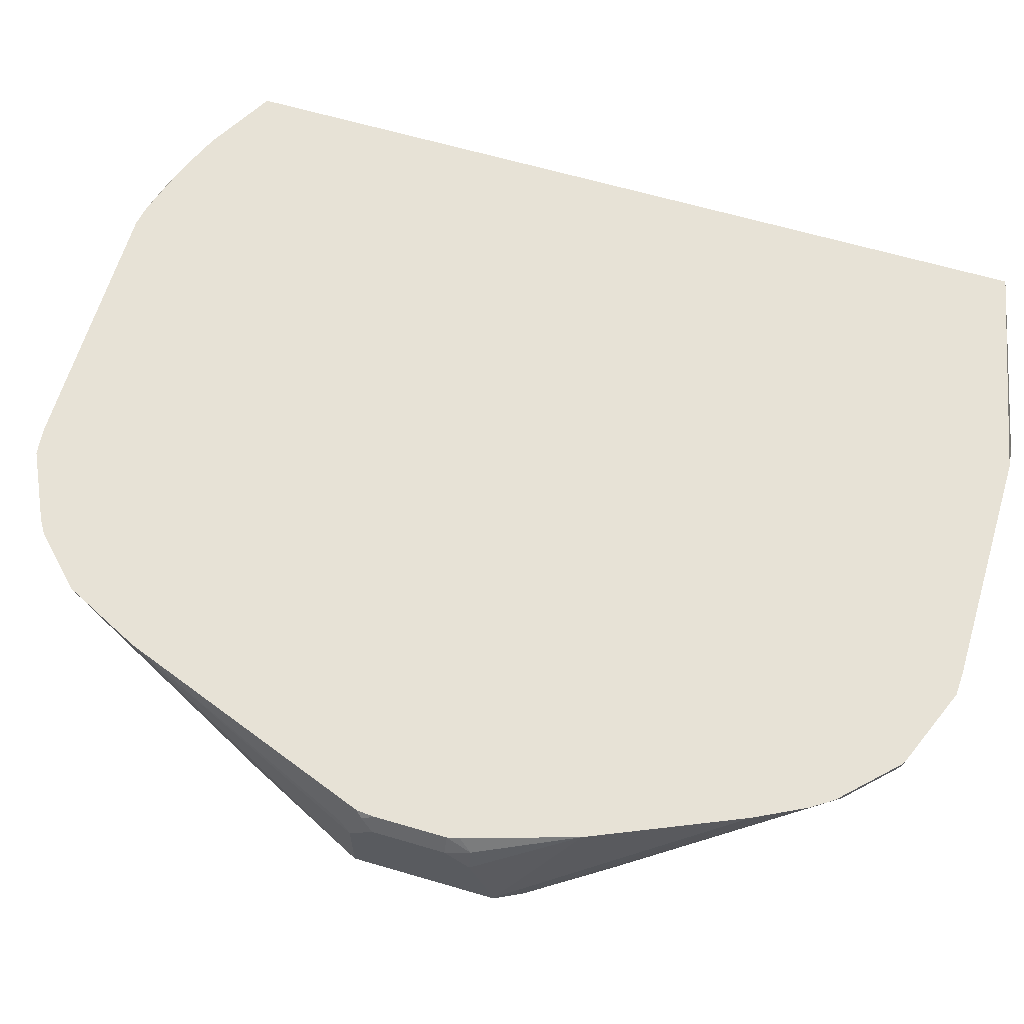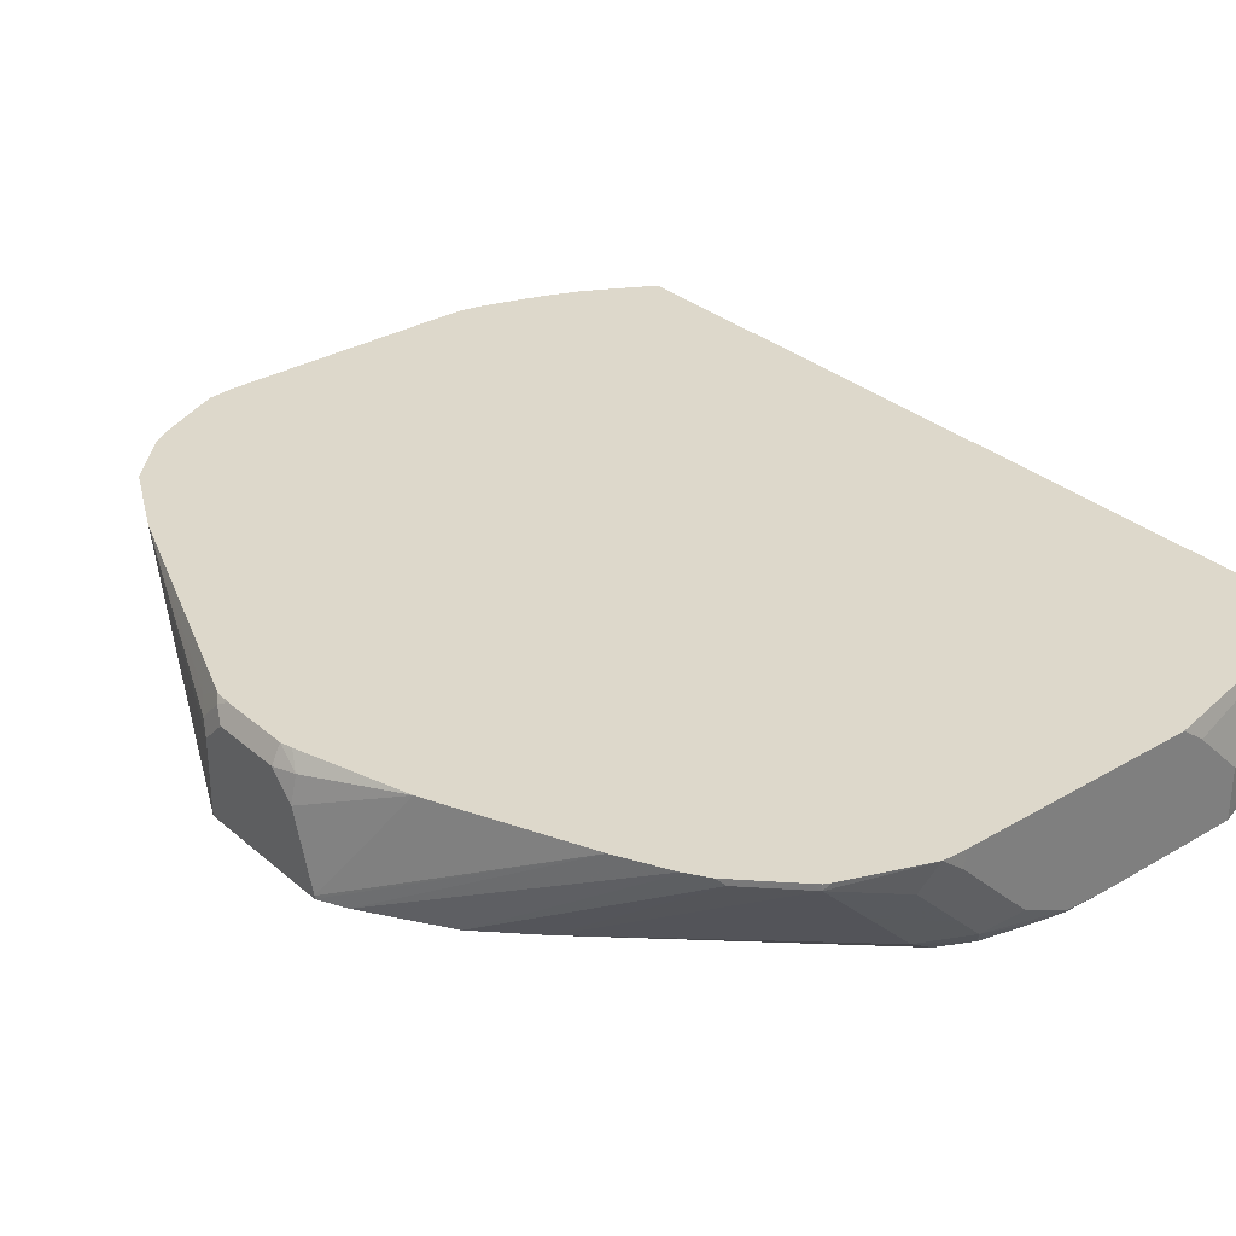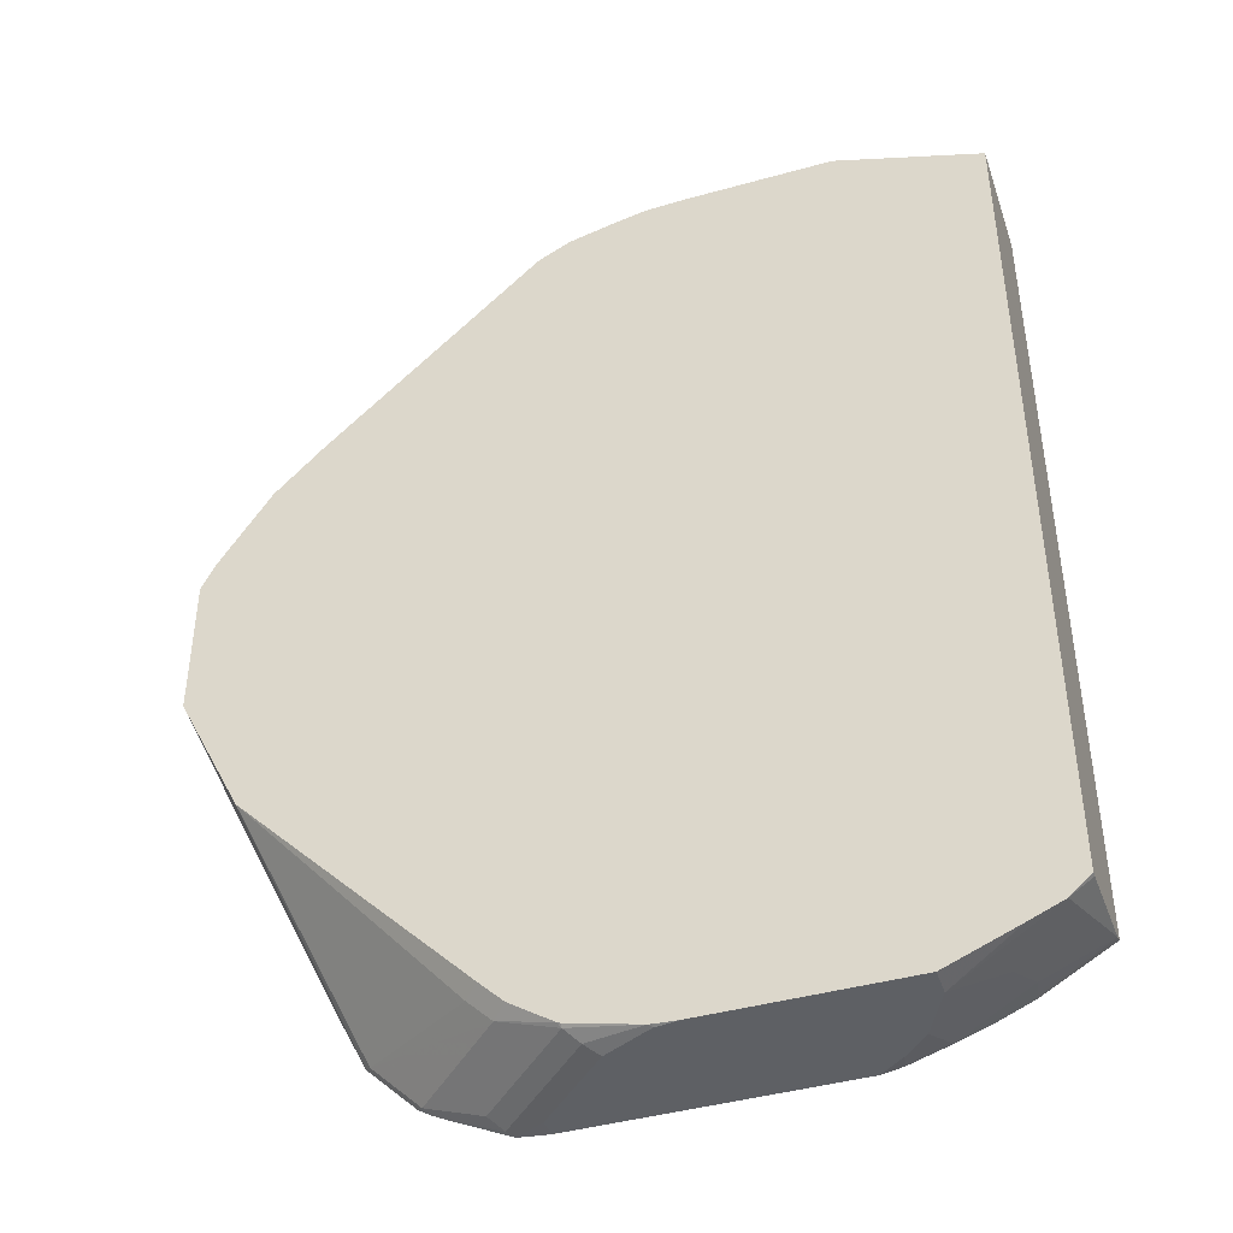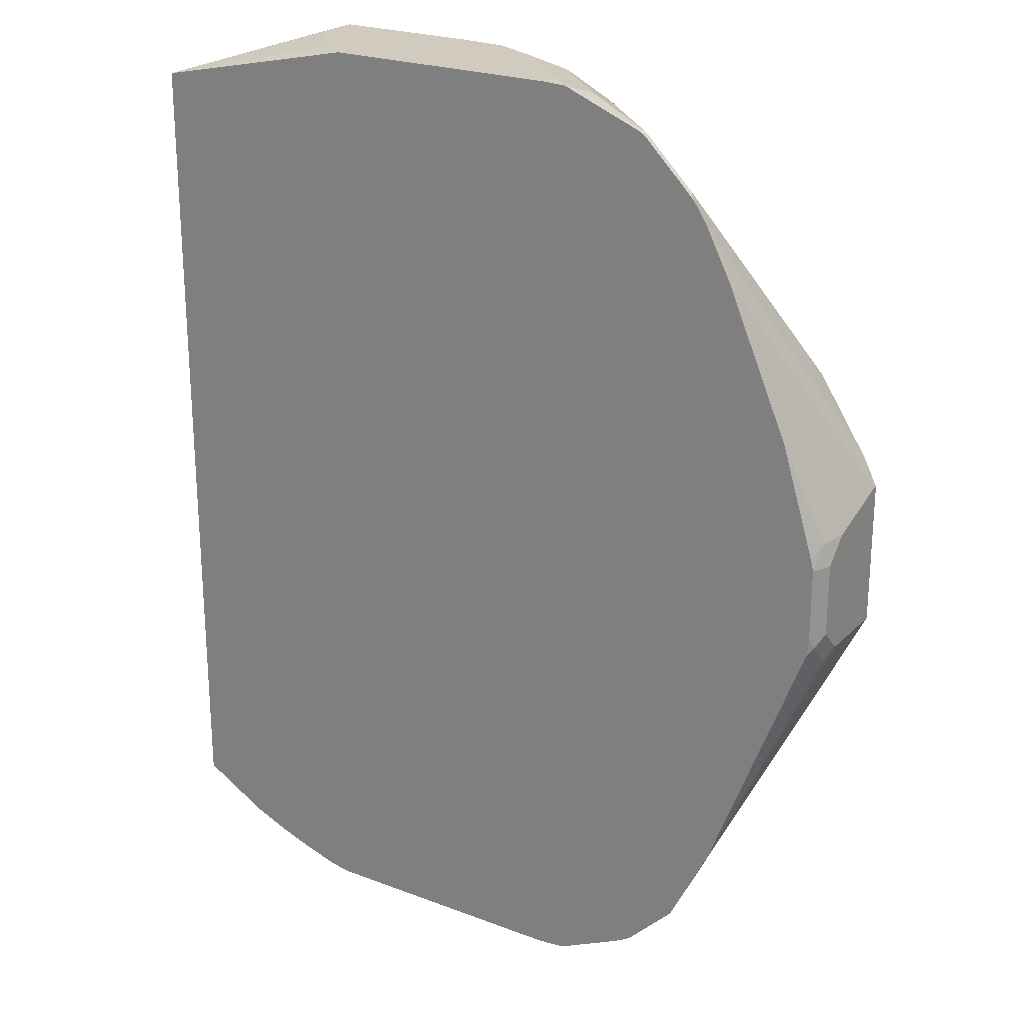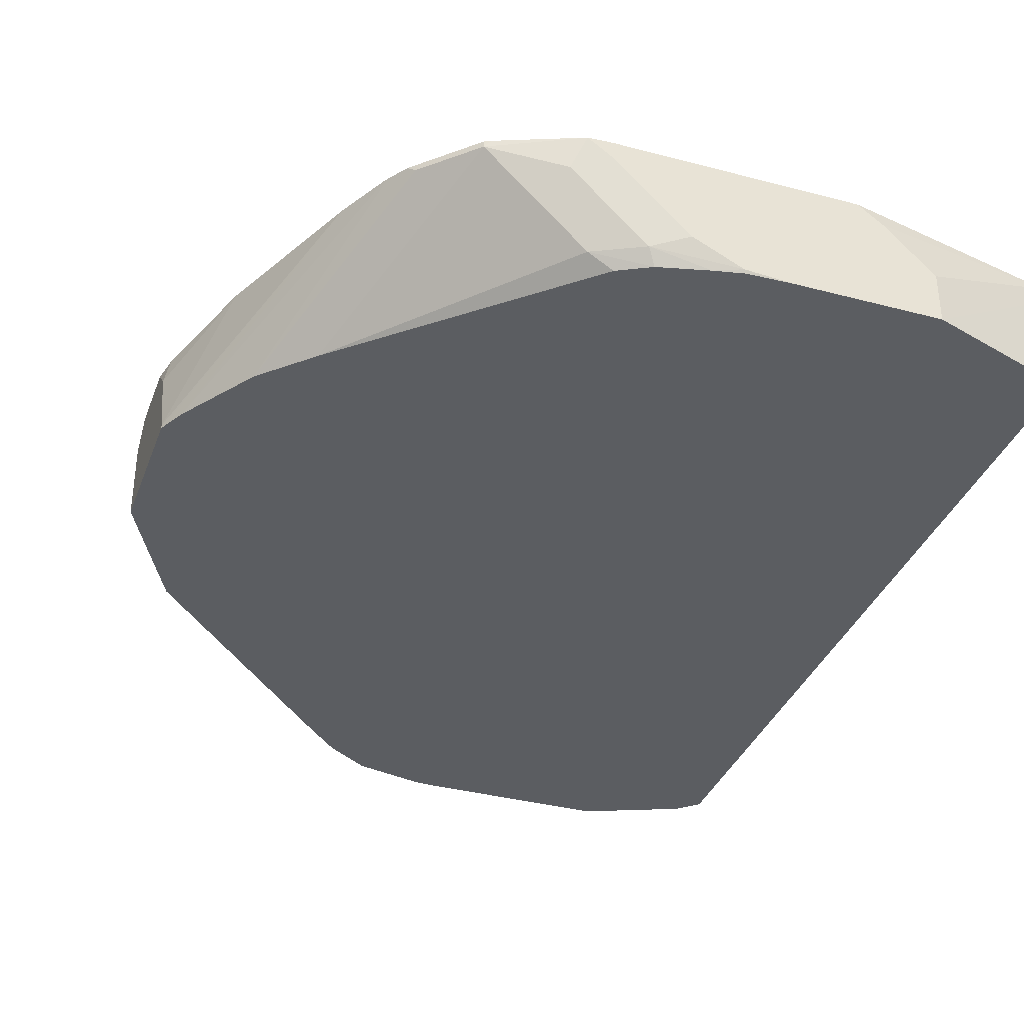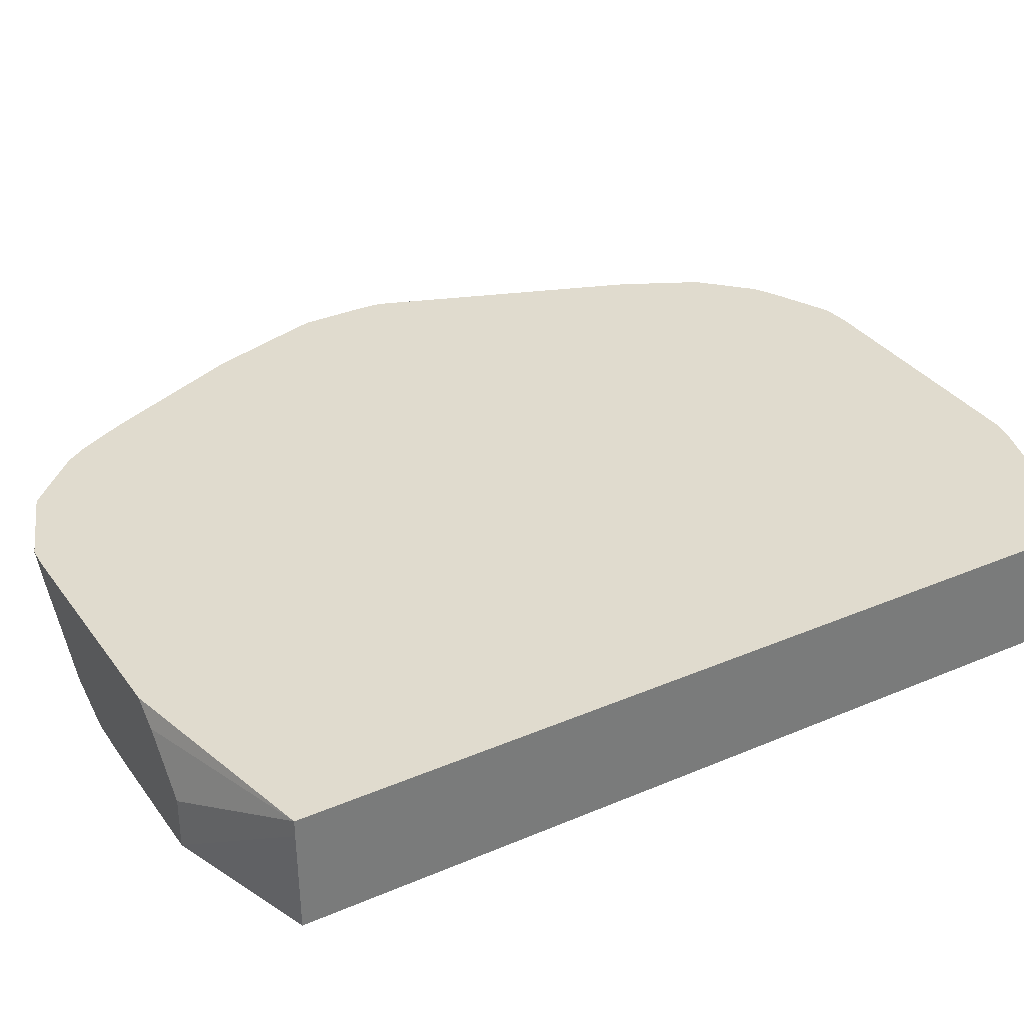
<metadata>
{"format":"obj","ext":"obj","renderer":"f3d","projection":"perspective","resolution":1024,"background":"white","views":[{"elev":63.0,"azim":-73.4,"up":"+Y"},{"elev":31.5,"azim":-39.8,"up":"+Y"},{"elev":-43.0,"azim":18.3,"up":"+Z"},{"elev":23.6,"azim":-147.6,"up":"+Z"},{"elev":-35.8,"azim":-19.2,"up":"+Y"},{"elev":33.5,"azim":59.7,"up":"+Y"}]}
</metadata>
<code>
v -0.3798 -0.02152 0.09492
v -0.369 -0.02152 0.1164
v -0.2929 0.07134 0.2705
v -0.3798 -0.01899 0.09492
v -0.3798 -0.02152 -0.01893
v -0.3292 -0.02152 0.1772
v -0.2722 0.06963 0.3102
v -0.2725 0.07134 0.3105
v -0.3435 0.07134 0.1536
v -0.3798 0.03798 0.07595
v -0.3798 0.03798 -0.01893
v -0.2931 0.07134 -0.2229
v -0.2802 0.07134 -0.2492
v -0.2612 0.07134 -0.2872
v -0.3364 -0.02152 -0.1059
v -0.2912 -0.02152 0.2152
v -0.2564 0.06647 0.3324
v -0.2612 0.07134 0.3275
v -0.3703 0.07134 0.06636
v -0.3751 0.05935 0.07595
v -0.3798 0.05697 0.05692
v -0.3751 0.04748 -0.02845
v -0.3798 0.05697 2.975e-05
v -0.368 0.05697 -0.03797
v -0.3714 0.07134 -0.01432
v -0.2515 0.07134 -0.2969
v -0.2564 0.06647 -0.2896
v -0.3292 -0.02152 -0.1202
v -0.33 -0.02152 -0.1186
v -0.1234 -0.02152 0.3703
v -0.1424 -0.009491 0.3703
v -0.1804 0.02848 0.3703
v -0.2184 0.06647 0.3703
v -0.2374 0.06647 0.3513
v -0.2564 0.07134 0.3324
v -0.2515 0.07134 0.3372
v -0.3726 0.07134 0.05692
v -0.3751 0.06647 -0.009489
v -0.3726 0.07134 2.975e-05
v -0.2232 0.07134 -0.3252
v -0.2184 0.06647 -0.3276
v -0.1804 0.02848 -0.3276
v -0.1424 -0.009491 -0.3276
v -0.1804 0.009497 -0.3086
v -0.1614 -0.009491 -0.3086
v -0.1494 -0.02152 -0.3051
v -0.09845 -0.02152 0.3833
v -0.1044 -0.009491 0.3893
v -0.1234 0.009497 0.3893
v -0.1424 0.02848 0.3893
v -0.2135 0.07134 0.3727
v -0.2184 0.07134 0.3703
v -0.2232 0.07134 0.3654
v -0.1614 0.04748 0.3893
v -0.151 0.07134 0.3979
v -0.2135 0.07134 -0.3313
v -0.1709 0.05697 -0.349
v -0.09493 -0.01899 -0.349
v -0.09743 -0.02152 -0.3458
v -0.1304 -0.02152 -0.3241
v -0.1354 -0.02152 -0.3191
v -0.05955 -0.02152 0.3928
v -0.03802 -0.01899 0.3988
v -0.07596 7.54e-06 0.3988
v -0.1329 0.05697 0.3988
v -0.1329 0.07134 0.3988
v -0.2043 0.07134 -0.3359
v -0.1614 0.06647 -0.3561
v -0.1234 0.02848 -0.3561
v -0.08544 -0.009491 -0.3561
v -0.04052 -0.02152 -0.3596
v -0.09493 -0.02152 -0.347
v -0.03676 -0.02152 0.3976
v -0.01851 -0.02152 0.3983
v -1.516e-05 -0.02152 0.3988
v 0.05696 0.07134 0.3988
v -0.1566 0.07134 -0.3585
v -0.1329 0.05697 -0.3609
v -0.07596 7.54e-06 -0.3609
v -0.03802 -0.01899 -0.3609
v -0.03802 -0.02152 -0.3599
v 0.1139 -0.02152 0.3988
v 0.07593 0.05697 0.3988
v 0.2296 0.07134 0.3617
v -0.1519 0.07134 -0.3591
v -0.1329 0.07134 -0.3609
v -0.01905 -0.02152 -0.3609
v 0.1139 0.01899 0.3988
v 0.2296 -0.02152 0.3608
v 0.2296 0.05867 0.3617
v 0.09496 0.03798 0.3988
v 0.2296 0.07134 -0.2964
v 0.07593 0.07134 -0.3609
v 0.1329 -0.02152 -0.3609
v 0.2296 -0.02152 -0.3125
v 0.2296 0.06059 -0.3014
v 0.1756 0.07134 -0.3275
v 0.09496 0.05697 -0.3609
v 0.09203 0.07134 -0.358
v 0.1874 -0.02152 -0.3383
v 0.1329 7.54e-06 -0.3609
v 0.2132 -0.02152 -0.3272
v 0.2296 -0.0173 -0.3125
v 0.1963 0.02532 -0.3292
v 0.1804 0.04748 -0.3323
v 0.1772 0.0633 -0.3292
v 0.1234 0.06647 -0.3513
v 0.1491 0.07134 -0.3389
v 0.1139 0.03798 -0.3609
v 0.121 0.07134 -0.3489
v 0.1709 0.01899 -0.3418
v 0.1994 -0.009491 -0.3323
v 0.1519 0.05697 -0.3418
v 0.1283 0.07134 -0.3464
f 58 69 70
f 57 69 58
f 57 68 69
f 56 68 57
f 56 67 68
f 54 65 55
f 58 70 71
f 50 65 54
f 49 65 50
f 55 65 66
f 58 71 72
f 63 91 83
f 62 73 63
f 63 73 74
f 63 74 75
f 63 75 82
f 63 82 88
f 63 88 91
f 63 83 76
f 63 76 66
f 63 66 65
f 63 65 64
f 49 64 65
f 67 77 68
f 58 72 59
f 48 64 49
f 33 50 54
f 48 62 63
f 68 77 78
f 30 47 31
f 31 47 48
f 31 48 49
f 31 49 32
f 32 49 50
f 32 50 33
f 33 51 52
f 33 52 53
f 33 53 34
f 33 54 55
f 33 55 51
f 34 53 36
f 40 56 41
f 41 56 57
f 41 57 42
f 42 57 58
f 42 58 43
f 43 58 59
f 43 59 60
f 43 60 61
f 43 61 46
f 43 46 45
f 43 45 44
f 47 62 48
f 48 63 64
f 68 78 69
f 97 106 107
f 69 79 70
f 96 103 102
f 96 102 104
f 96 104 105
f 96 105 106
f 96 106 97
f 97 107 108
f 98 99 107
f 98 107 109
f 99 110 107
f 100 101 102
f 101 109 113
f 95 102 103
f 101 113 111
f 101 112 102
f 102 112 104
f 104 112 111
f 104 111 105
f 105 111 113
f 105 113 106
f 106 113 107
f 107 110 114
f 107 114 108
f 107 113 109
f 28 45 46
f 101 111 112
f 94 101 100
f 93 99 98
f 92 96 97
f 70 79 80
f 70 80 71
f 71 80 81
f 76 83 84
f 77 85 78
f 78 85 86
f 78 86 93
f 78 93 98
f 78 98 109
f 78 109 101
f 78 101 94
f 78 94 87
f 78 87 80
f 78 80 79
f 80 87 81
f 82 89 90
f 82 90 84
f 82 84 88
f 83 91 84
f 84 91 88
f 84 90 89
f 84 89 95
f 84 95 103
f 84 103 96
f 84 96 92
f 69 78 79
f 27 45 28
f 2 8 3
f 27 43 44
f 1 47 30
f 1 30 16
f 1 16 6
f 1 6 2
f 2 6 7
f 2 7 8
f 27 44 45
f 3 8 18
f 3 18 35
f 3 35 36
f 3 36 53
f 1 62 47
f 3 53 52
f 3 51 55
f 3 55 66
f 3 66 76
f 3 76 84
f 3 84 92
f 3 92 97
f 3 97 108
f 3 108 114
f 3 114 110
f 3 110 99
f 3 99 93
f 3 52 51
f 3 93 86
f 1 73 62
f 1 75 74
f 1 3 4
f 1 4 10
f 1 10 21
f 1 21 23
f 1 23 11
f 1 11 5
f 1 5 15
f 1 15 29
f 1 29 28
f 1 28 46
f 1 46 61
f 1 74 73
f 1 61 60
f 1 59 72
f 1 72 71
f 1 71 81
f 1 81 87
f 1 87 94
f 1 94 100
f 1 100 102
f 1 102 95
f 1 95 89
f 1 89 82
f 1 82 75
f 1 60 59
f 3 86 85
f 1 2 3
f 3 77 67
f 14 26 27
f 14 27 28
f 14 28 29
f 14 29 15
f 16 30 31
f 16 31 32
f 16 32 33
f 16 33 34
f 16 34 17
f 3 85 77
f 17 34 36
f 12 24 25
f 17 36 35
f 20 37 21
f 21 37 39
f 21 39 23
f 22 38 24
f 23 39 38
f 24 38 25
f 25 38 39
f 26 40 41
f 26 41 27
f 27 41 42
f 27 42 43
f 19 37 20
f 12 22 24
f 17 35 18
f 11 23 38
f 11 38 22
f 3 56 40
f 3 40 26
f 3 26 14
f 3 14 13
f 3 13 12
f 3 12 25
f 3 25 39
f 3 39 37
f 3 37 19
f 3 19 9
f 3 9 4
f 3 67 56
f 5 11 12
f 4 9 10
f 10 20 21
f 9 20 10
f 9 19 20
f 7 18 8
f 11 22 12
f 6 17 7
f 6 16 17
f 5 14 15
f 5 13 14
f 5 12 13
f 7 17 18

</code>
